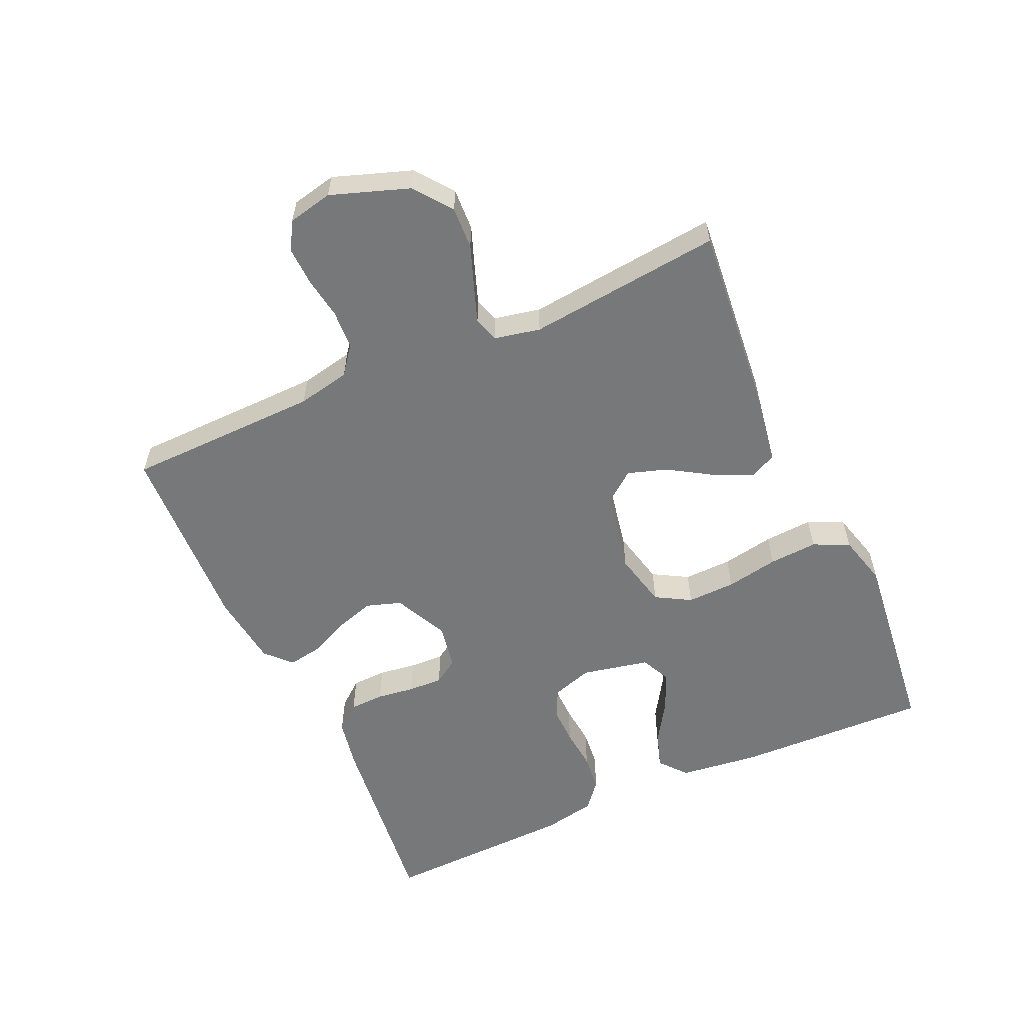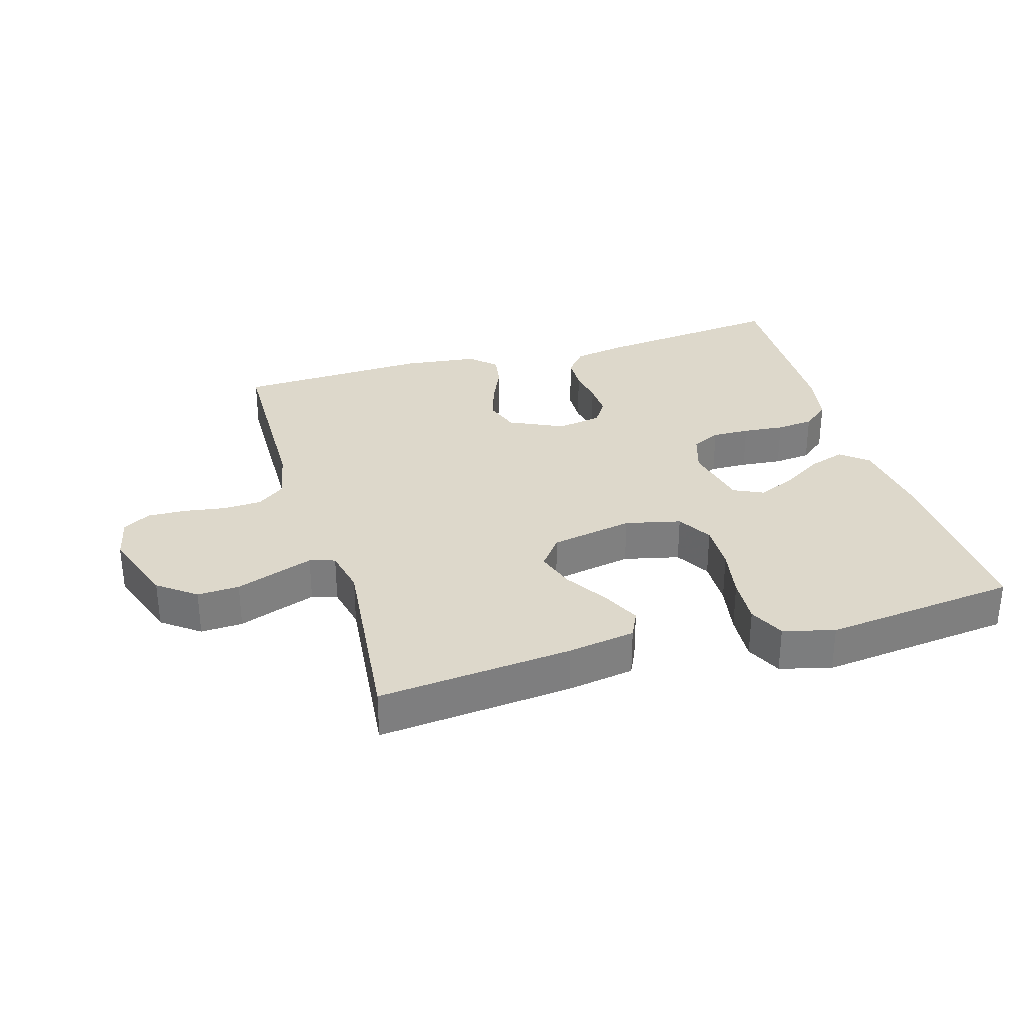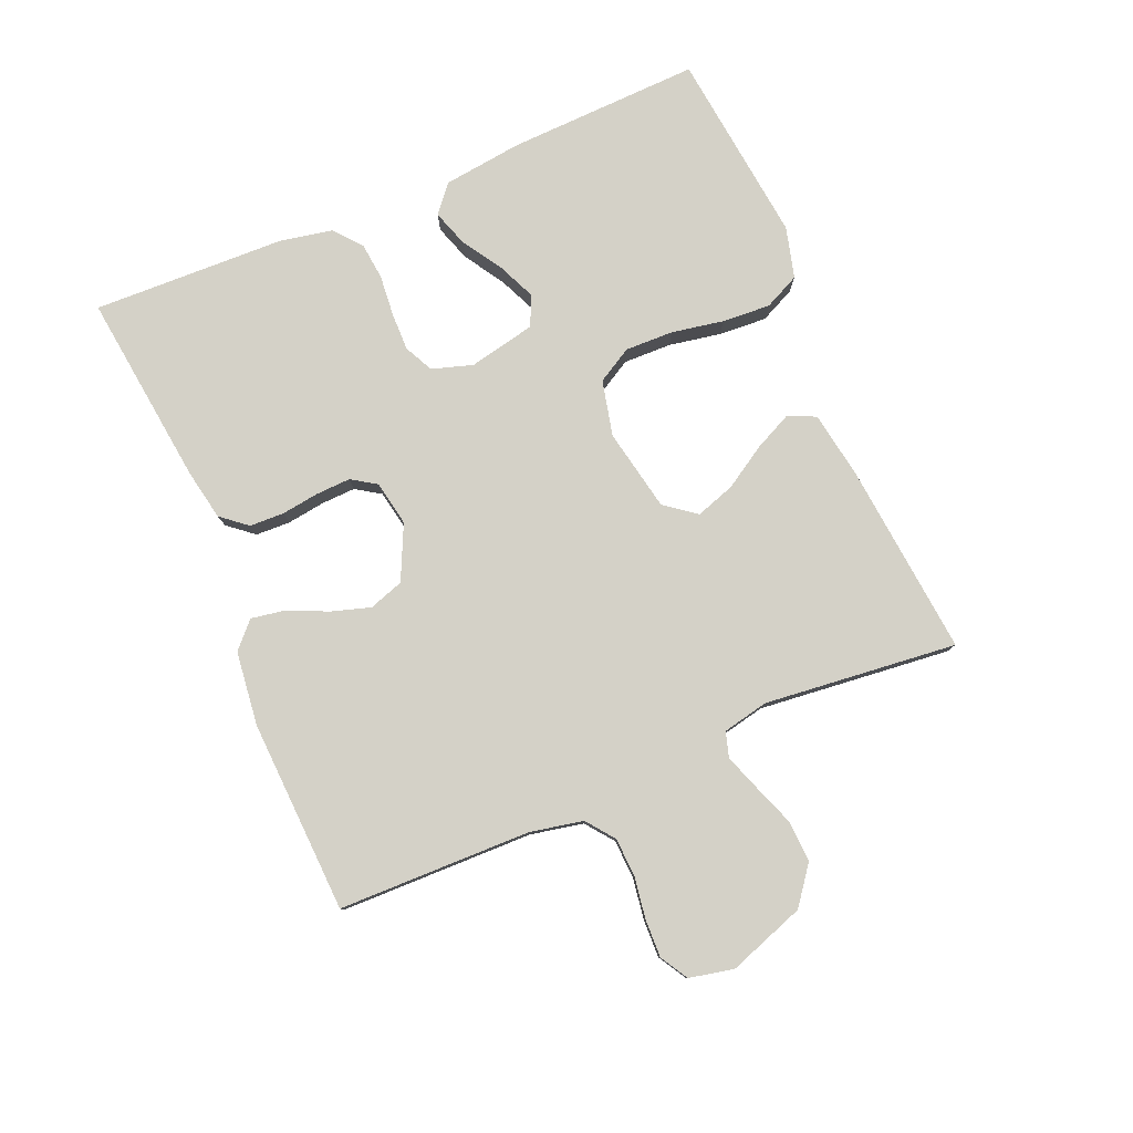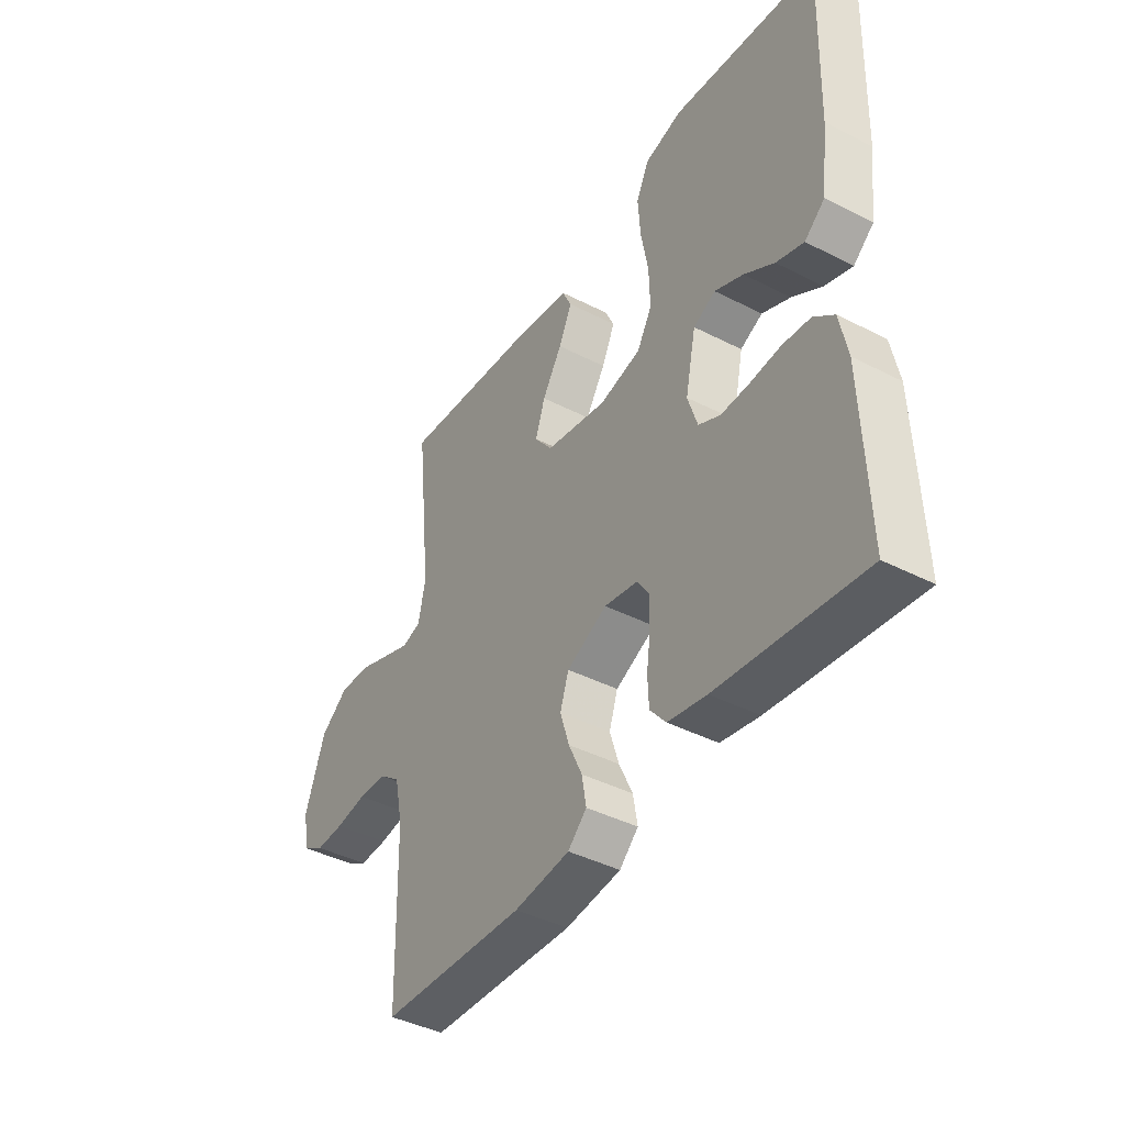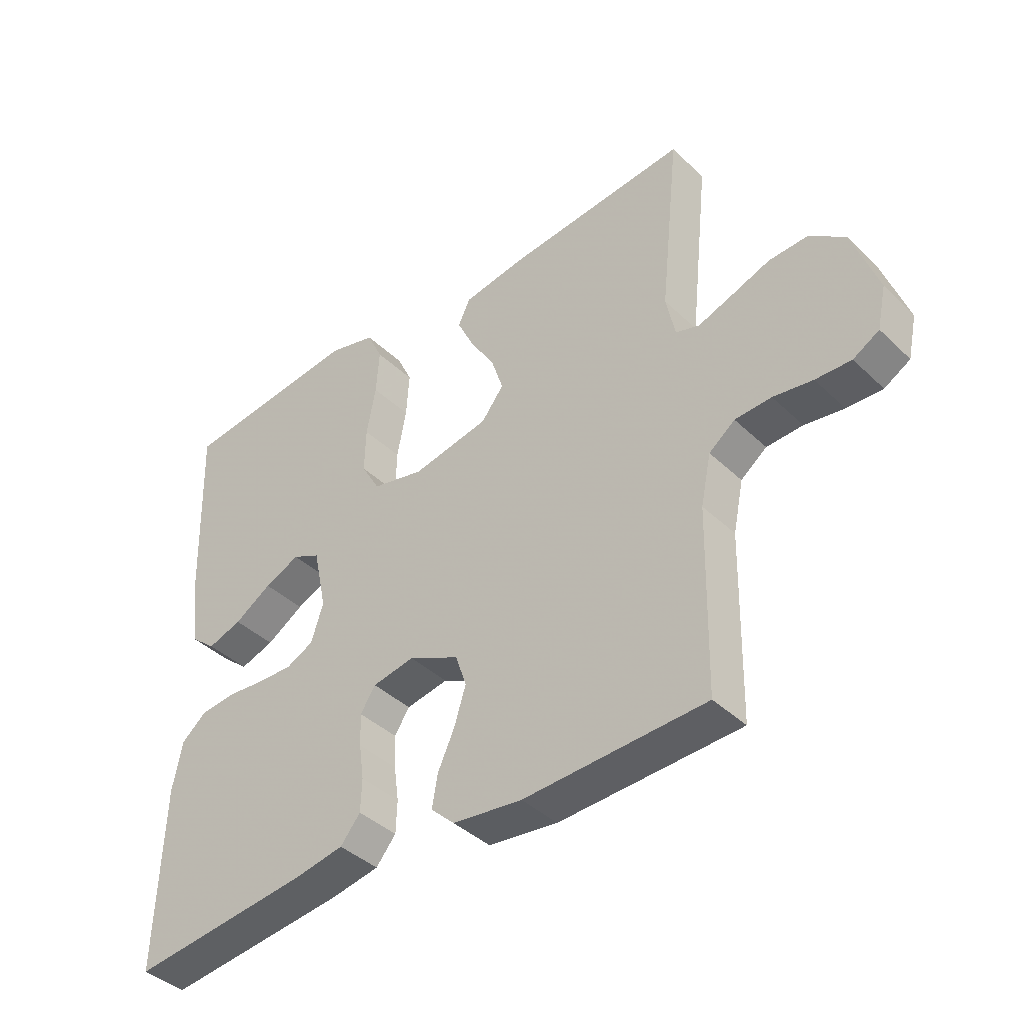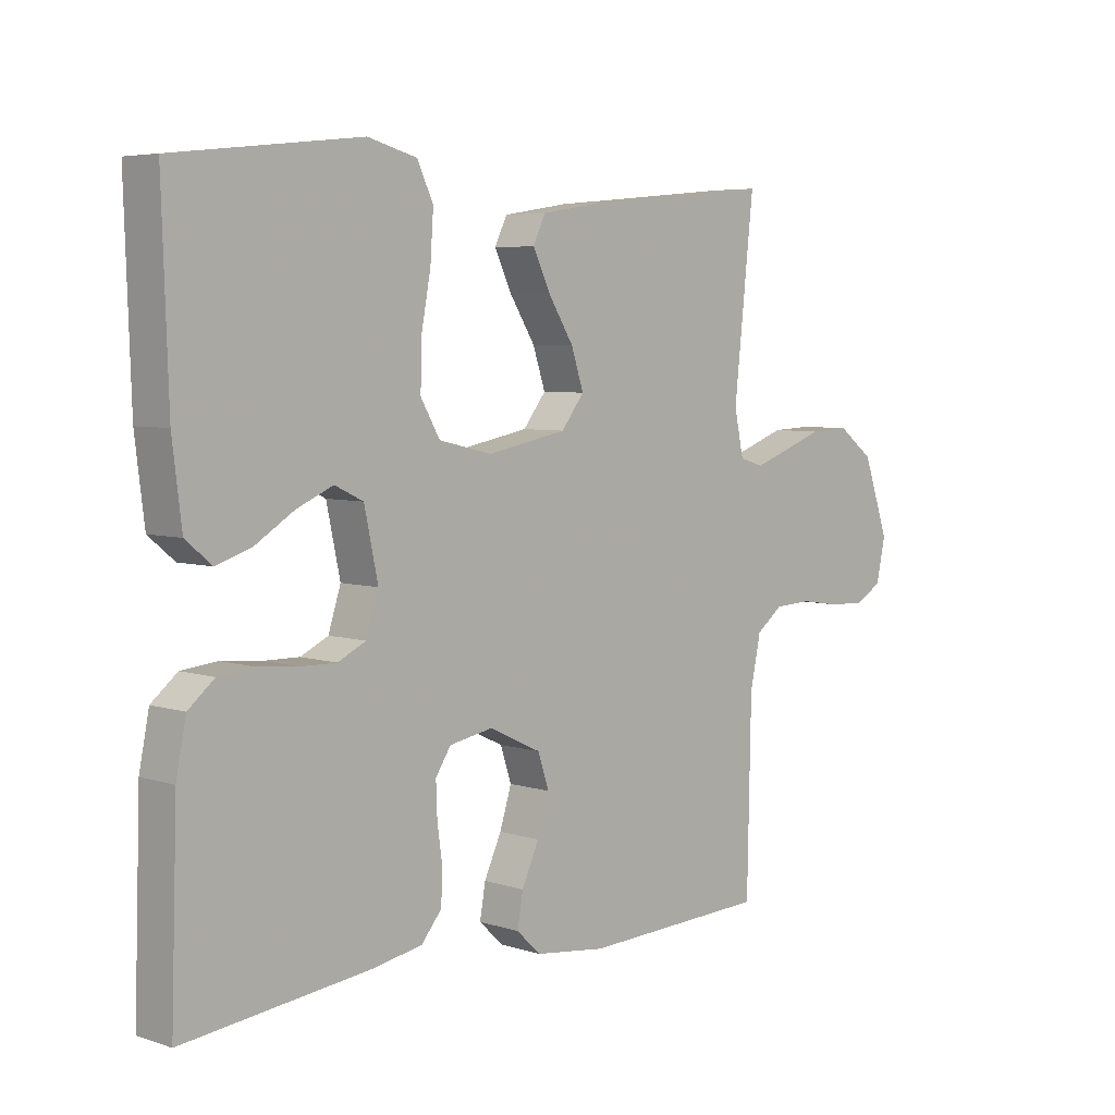
<metadata>
{"format":"obj","ext":"obj","renderer":"f3d","projection":"perspective","resolution":1024,"background":"white","views":[{"elev":-57.4,"azim":-65.7,"up":"+Y"},{"elev":31.2,"azim":-16.5,"up":"+Y"},{"elev":79.8,"azim":-113.1,"up":"+Y"},{"elev":-41.8,"azim":58.3,"up":"+Z"},{"elev":-40.5,"azim":-139.1,"up":"+Z"},{"elev":5.4,"azim":134.7,"up":"+Z"}]}
</metadata>
<code>
v -0.5 0.07 0.5
v -0.2 0.07 0.471
v -0.096 0.07 0.454
v -0.076 0.07 0.412
v -0.104 0.07 0.353
v -0.145 0.07 0.287
v -0.165 0.07 0.226
v -0.128 0.07 0.178
v 0 0.07 0.153
v 0.086 0.07 0.173
v 0.117 0.07 0.227
v 0.115 0.07 0.302
v 0.1 0.07 0.383
v 0.095 0.07 0.458
v 0.121 0.07 0.513
v 0.2 0.07 0.534
v 0.5 0.07 0.5
v 0.49 0.07 0.2
v 0.475 0.07 0.077
v 0.433 0.07 0.042
v 0.376 0.07 0.061
v 0.314 0.07 0.1
v 0.255 0.07 0.126
v 0.209 0.07 0.104
v 0.187 0.07 0
v 0.207 0.07 -0.063
v 0.252 0.07 -0.085
v 0.31 0.07 -0.084
v 0.374 0.07 -0.078
v 0.432 0.07 -0.084
v 0.474 0.07 -0.119
v 0.49 0.07 -0.2
v 0.5 0.07 -0.5
v 0.2 0.07 -0.465
v 0.12 0.07 -0.45
v 0.087 0.07 -0.41
v 0.085 0.07 -0.356
v 0.093 0.07 -0.298
v 0.095 0.07 -0.244
v 0.07 0.07 -0.206
v 0 0.07 -0.193
v -0.084 0.07 -0.233
v -0.102 0.07 -0.287
v -0.083 0.07 -0.348
v -0.055 0.07 -0.409
v -0.046 0.07 -0.462
v -0.085 0.07 -0.499
v -0.2 0.07 -0.513
v -0.5 0.07 -0.5
v -0.506 0.07 -0.2
v -0.523 0.07 -0.118
v -0.566 0.07 -0.085
v -0.626 0.07 -0.082
v -0.691 0.07 -0.092
v -0.75 0.07 -0.094
v -0.793 0.07 -0.069
v -0.808 0.07 0
v -0.766 0.07 0.12
v -0.708 0.07 0.164
v -0.643 0.07 0.161
v -0.578 0.07 0.137
v -0.522 0.07 0.117
v -0.483 0.07 0.129
v -0.468 0.07 0.2
v -0.5 0 0.5
v -0.2 0 0.471
v -0.096 0 0.454
v -0.076 0 0.412
v -0.104 0 0.353
v -0.145 0 0.287
v -0.165 0 0.226
v -0.128 0 0.178
v 0 0 0.153
v 0.086 0 0.173
v 0.117 0 0.227
v 0.115 0 0.302
v 0.1 0 0.383
v 0.095 0 0.458
v 0.121 0 0.513
v 0.2 0 0.534
v 0.5 0 0.5
v 0.49 0 0.2
v 0.475 0 0.077
v 0.433 0 0.042
v 0.376 0 0.061
v 0.314 0 0.1
v 0.255 0 0.126
v 0.209 0 0.104
v 0.187 0 0
v 0.207 0 -0.063
v 0.252 0 -0.085
v 0.31 0 -0.084
v 0.374 0 -0.078
v 0.432 0 -0.084
v 0.474 0 -0.119
v 0.49 0 -0.2
v 0.5 0 -0.5
v 0.2 0 -0.465
v 0.12 0 -0.45
v 0.087 0 -0.41
v 0.085 0 -0.356
v 0.093 0 -0.298
v 0.095 0 -0.244
v 0.07 0 -0.206
v 0 0 -0.193
v -0.084 0 -0.233
v -0.102 0 -0.287
v -0.083 0 -0.348
v -0.055 0 -0.409
v -0.046 0 -0.462
v -0.085 0 -0.499
v -0.2 0 -0.513
v -0.5 0 -0.5
v -0.506 0 -0.2
v -0.523 0 -0.118
v -0.566 0 -0.085
v -0.626 0 -0.082
v -0.691 0 -0.092
v -0.75 0 -0.094
v -0.793 0 -0.069
v -0.808 0 0
v -0.766 0 0.12
v -0.708 0 0.164
v -0.643 0 0.161
v -0.578 0 0.137
v -0.522 0 0.117
v -0.483 0 0.129
v -0.468 0 0.2
f 59 60 61
f 58 59 61
f 57 58 61
f 56 57 61
f 55 56 61
f 54 55 61
f 53 54 61
f 52 53 61 62
f 51 52 62 63
f 48 49 50
f 47 48 50
f 46 47 50
f 45 46 50
f 44 45 50
f 51 63 64
f 50 51 64
f 44 50 64
f 43 44 64
f 36 37 38
f 35 36 38
f 34 35 38
f 33 34 38
f 32 33 38
f 31 32 38
f 30 31 38
f 29 30 38
f 28 29 38
f 27 28 38 39
f 26 27 39 40
f 20 21 22
f 19 20 22
f 18 19 22
f 17 18 22
f 16 17 22
f 15 16 22
f 14 15 22
f 13 14 22
f 12 13 22
f 11 12 22 23
f 10 11 23 24
f 4 5 6
f 3 4 6
f 2 3 6
f 1 2 6
f 64 1 6
f 64 6 7
f 64 7 8
f 43 64 8
f 42 43 8
f 41 42 8 9
f 41 9 10
f 40 41 10
f 26 40 10
f 25 26 10
f 10 24 25
f 125 124 123
f 125 123 122
f 125 122 121
f 125 121 120
f 125 120 119
f 125 119 118
f 125 118 117
f 126 125 117 116
f 127 126 116 115
f 114 113 112
f 114 112 111
f 114 111 110
f 114 110 109
f 114 109 108
f 128 127 115
f 128 115 114
f 128 114 108
f 128 108 107
f 102 101 100
f 102 100 99
f 102 99 98
f 102 98 97
f 102 97 96
f 102 96 95
f 102 95 94
f 102 94 93
f 102 93 92
f 103 102 92 91
f 104 103 91 90
f 86 85 84
f 86 84 83
f 86 83 82
f 86 82 81
f 86 81 80
f 86 80 79
f 86 79 78
f 86 78 77
f 86 77 76
f 87 86 76 75
f 88 87 75 74
f 70 69 68
f 70 68 67
f 70 67 66
f 70 66 65
f 70 65 128
f 71 70 128
f 72 71 128
f 72 128 107
f 72 107 106
f 73 72 106 105
f 74 73 105
f 74 105 104
f 74 104 90
f 74 90 89
f 89 88 74
f 1 65 66 2
f 2 66 67 3
f 3 67 68 4
f 4 68 69 5
f 5 69 70 6
f 6 70 71 7
f 7 71 72 8
f 8 72 73 9
f 9 73 74 10
f 10 74 75 11
f 11 75 76 12
f 12 76 77 13
f 13 77 78 14
f 14 78 79 15
f 15 79 80 16
f 16 80 81 17
f 17 81 82 18
f 18 82 83 19
f 19 83 84 20
f 20 84 85 21
f 21 85 86 22
f 22 86 87 23
f 23 87 88 24
f 24 88 89 25
f 25 89 90 26
f 26 90 91 27
f 27 91 92 28
f 28 92 93 29
f 29 93 94 30
f 30 94 95 31
f 31 95 96 32
f 32 96 97 33
f 33 97 98 34
f 34 98 99 35
f 35 99 100 36
f 36 100 101 37
f 37 101 102 38
f 38 102 103 39
f 39 103 104 40
f 40 104 105 41
f 41 105 106 42
f 42 106 107 43
f 43 107 108 44
f 44 108 109 45
f 45 109 110 46
f 46 110 111 47
f 47 111 112 48
f 48 112 113 49
f 49 113 114 50
f 50 114 115 51
f 51 115 116 52
f 52 116 117 53
f 53 117 118 54
f 54 118 119 55
f 55 119 120 56
f 56 120 121 57
f 57 121 122 58
f 58 122 123 59
f 59 123 124 60
f 60 124 125 61
f 61 125 126 62
f 62 126 127 63
f 63 127 128 64
f 64 128 65 1

</code>
